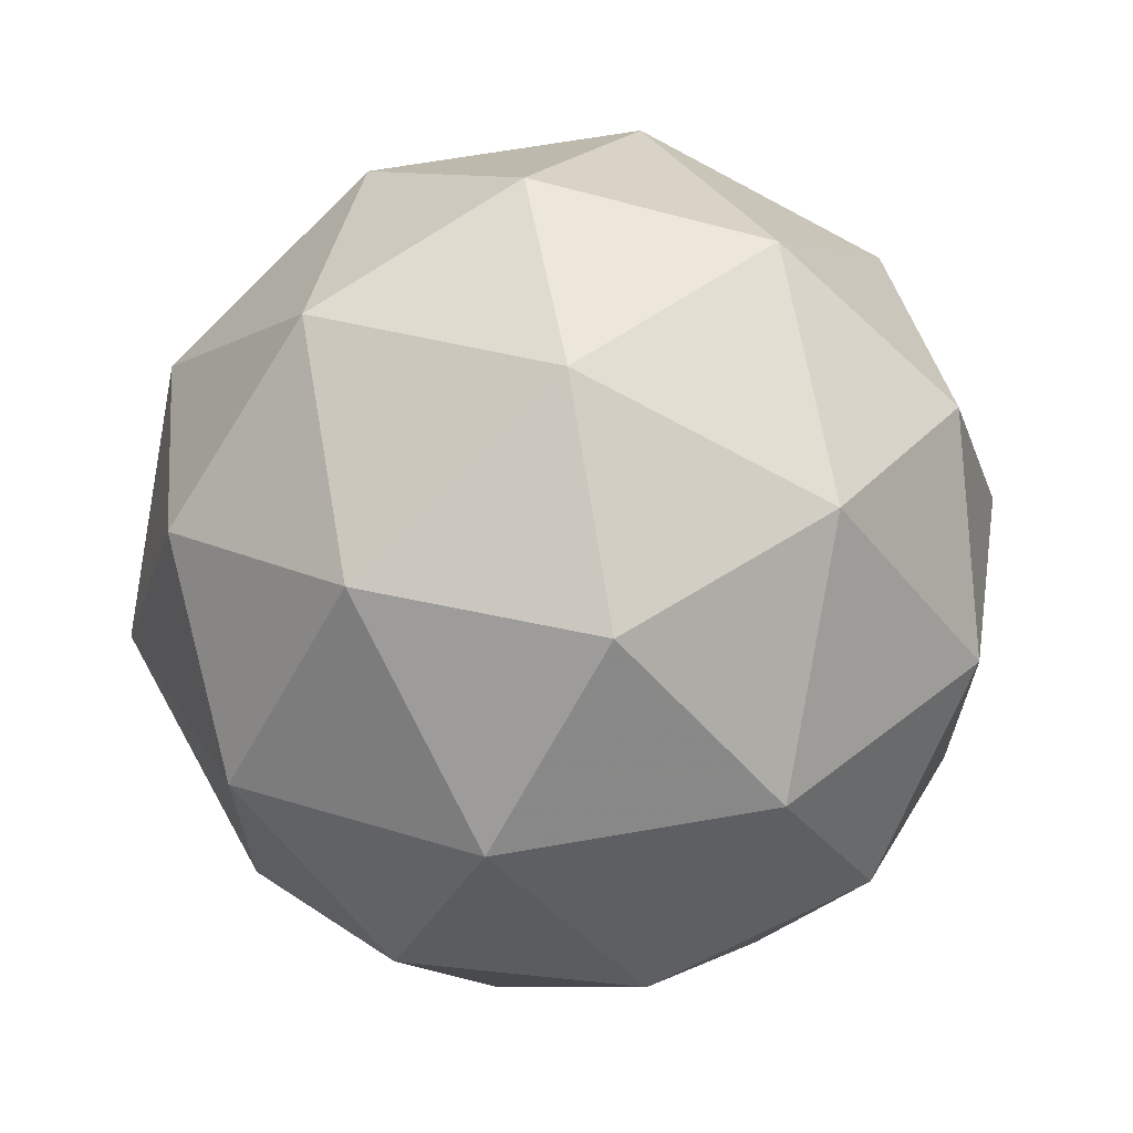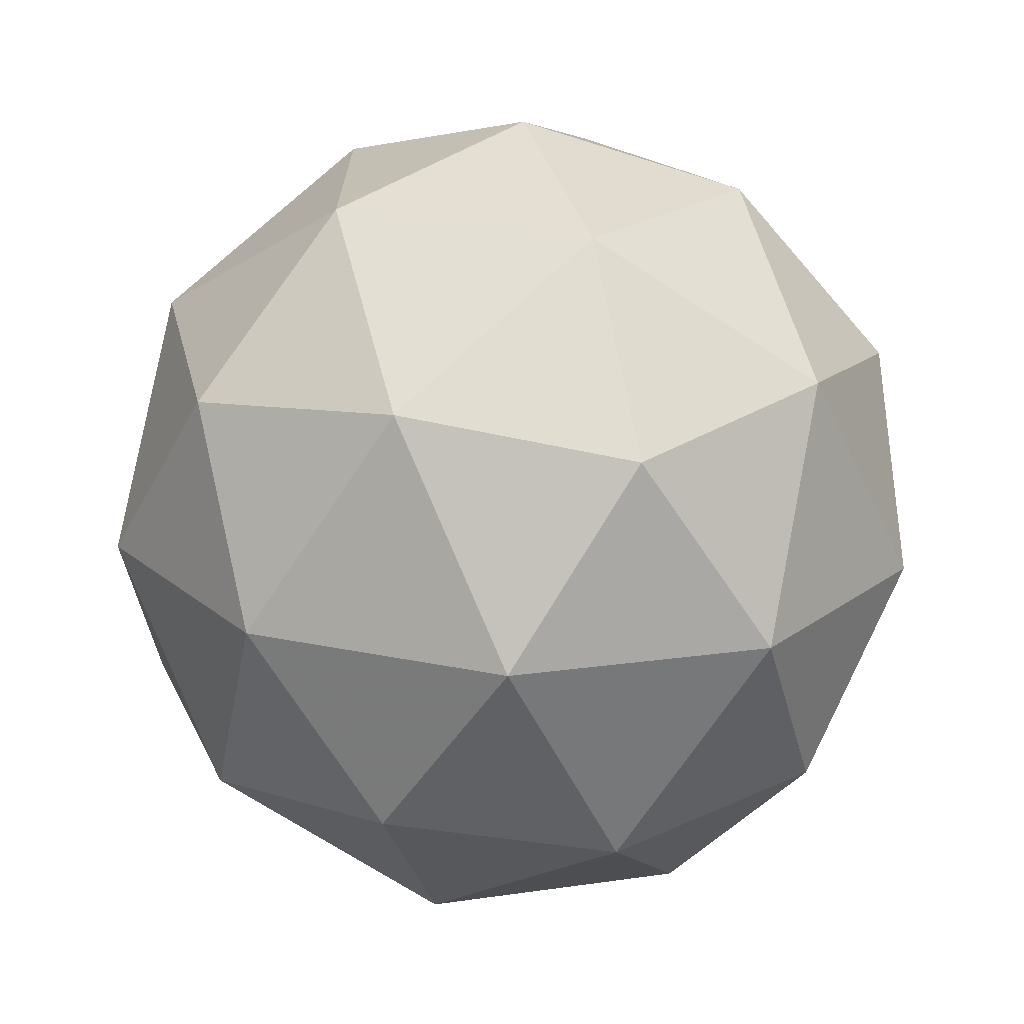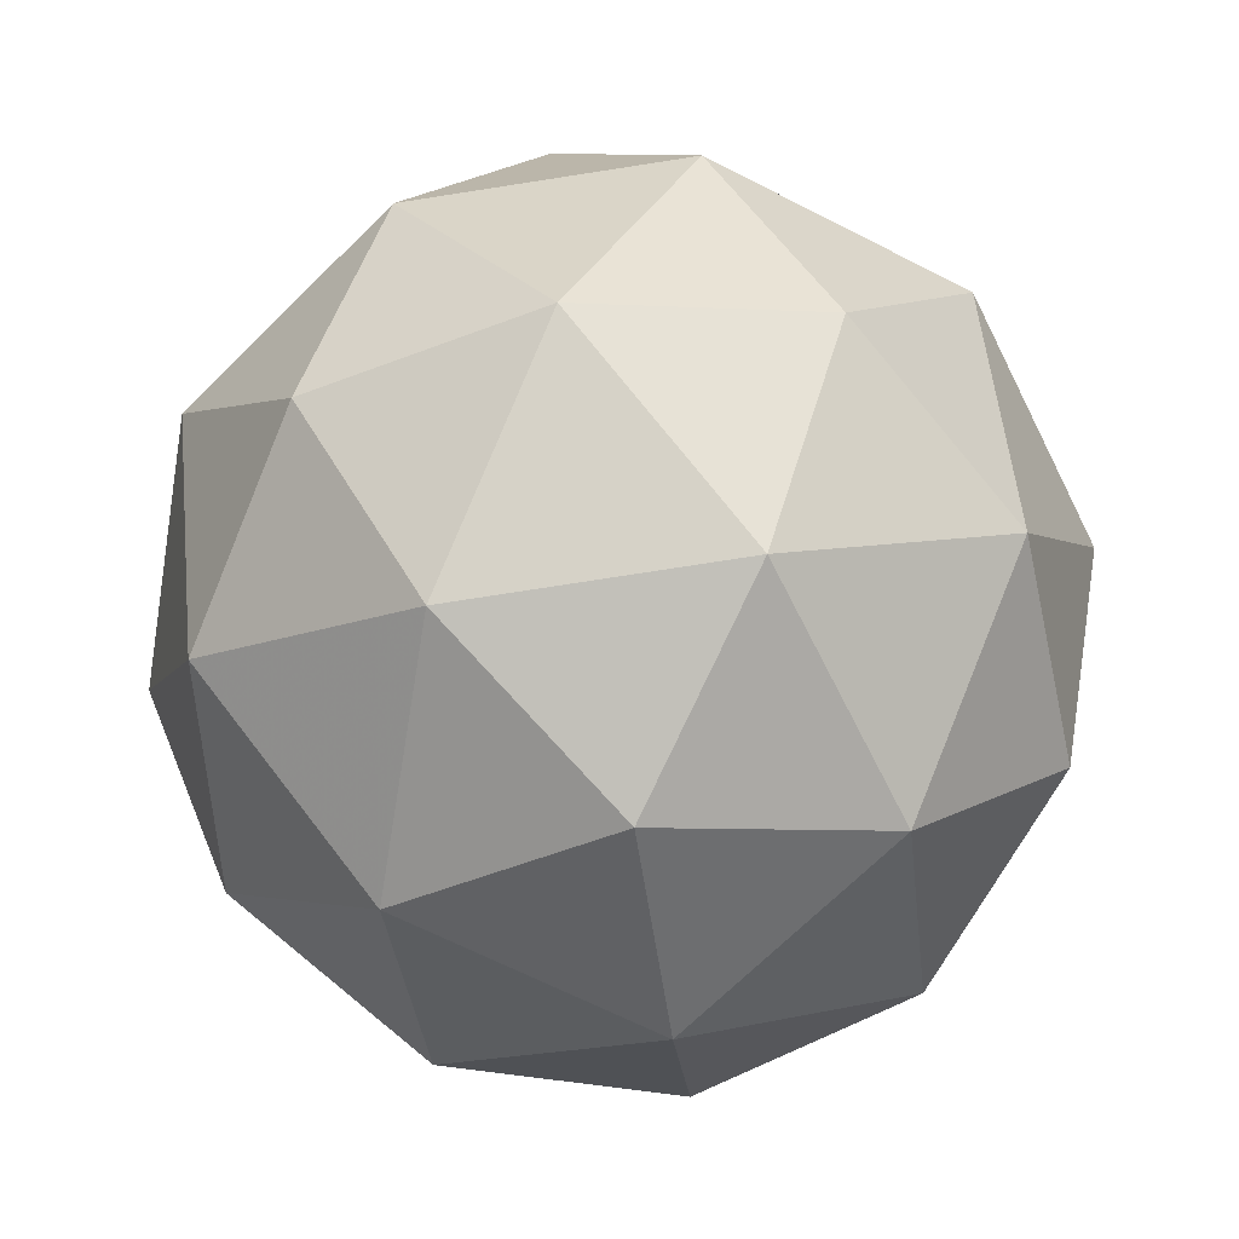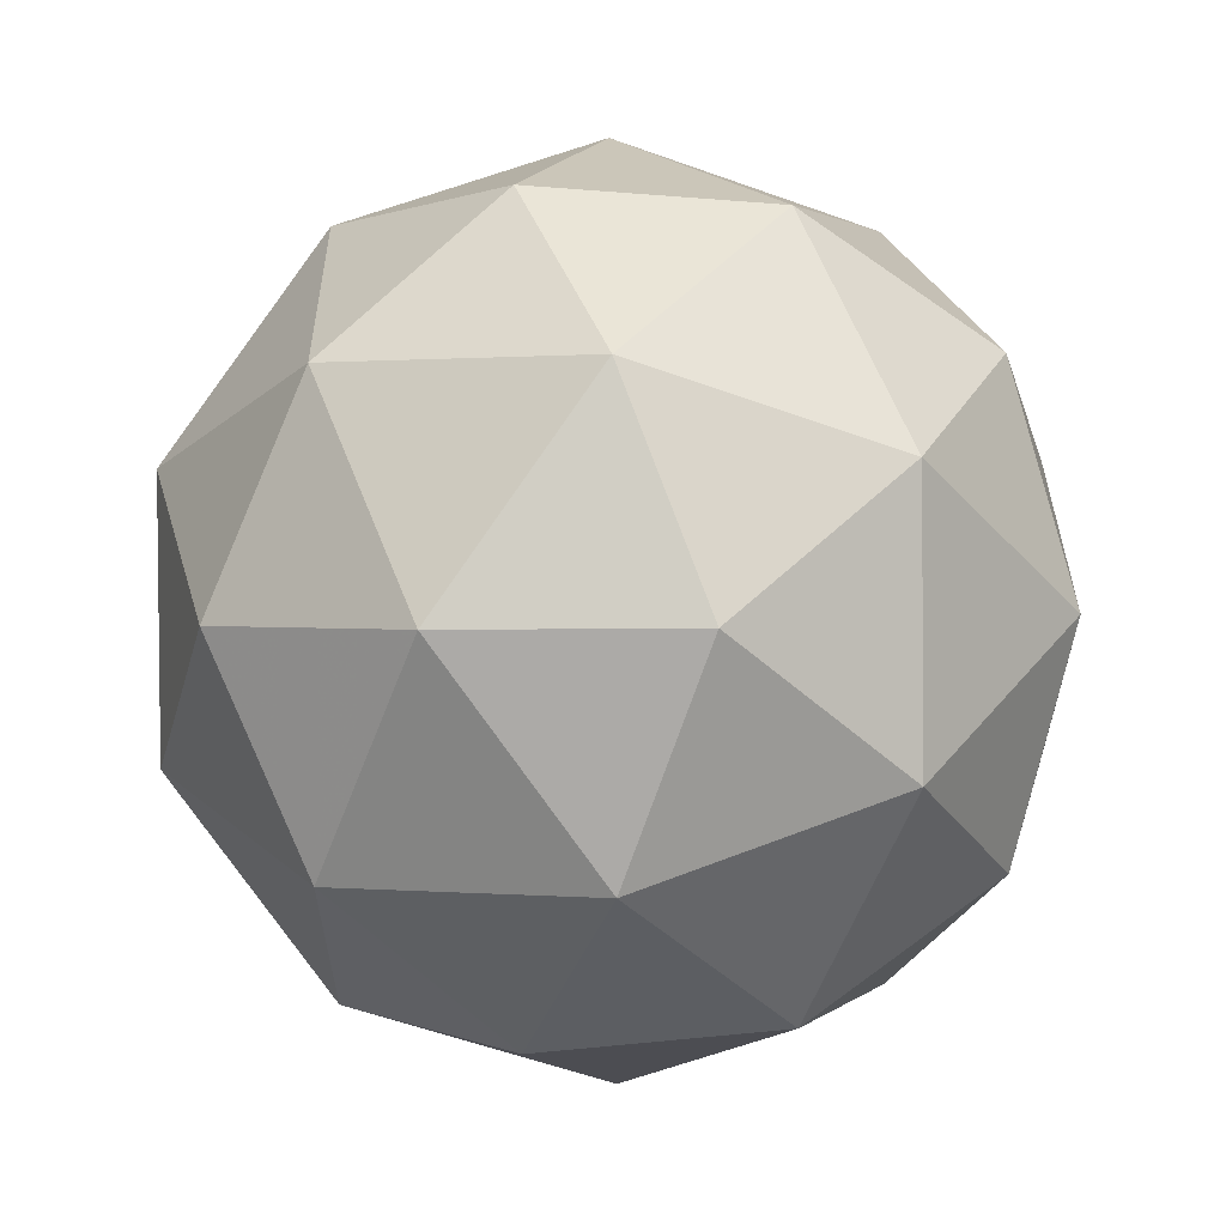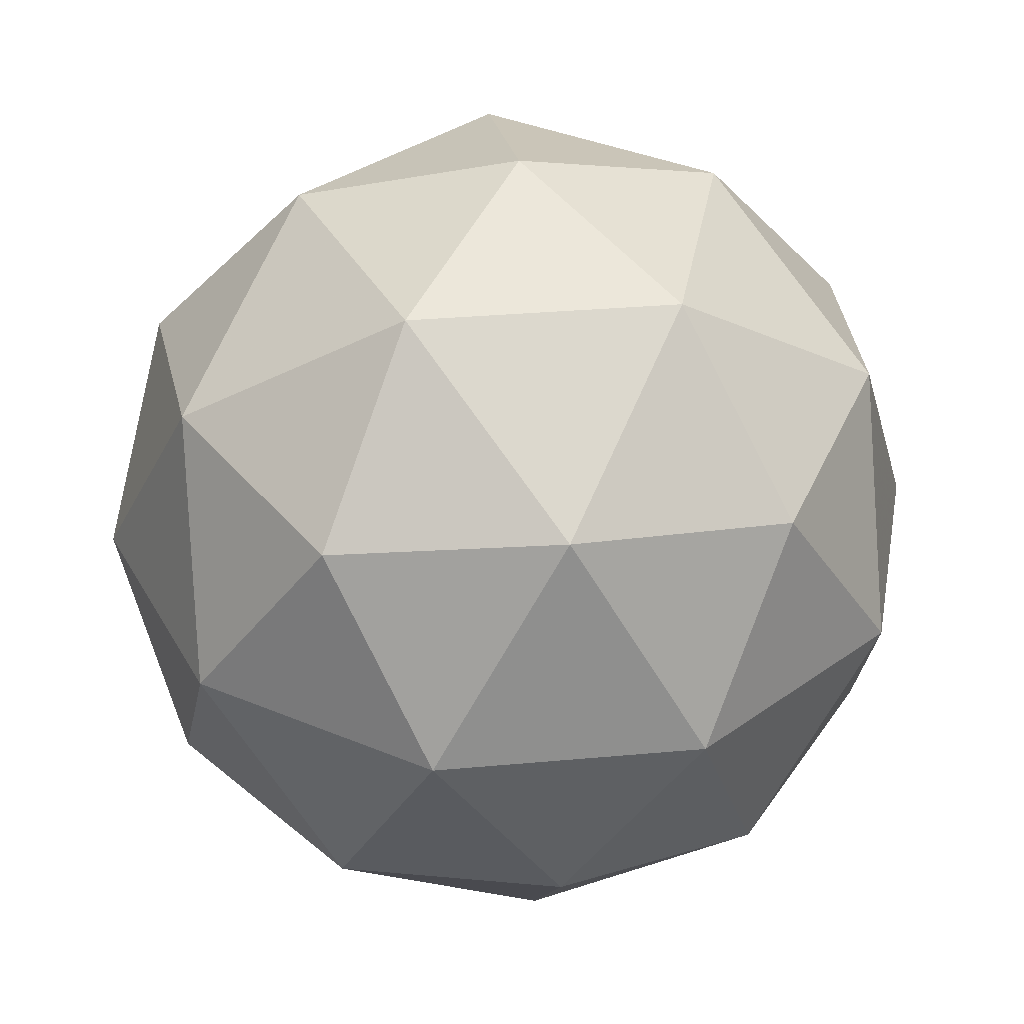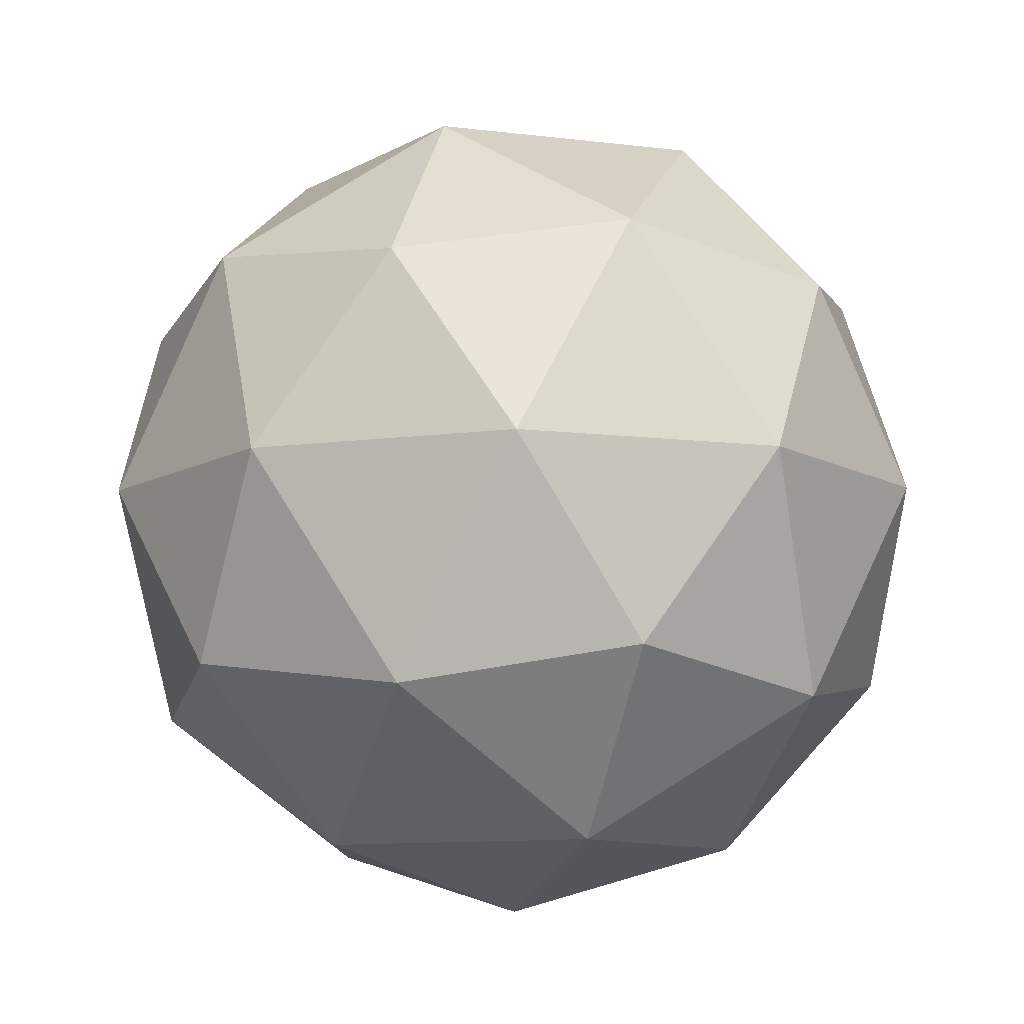
<metadata>
{"format":"obj","ext":"obj","renderer":"f3d","projection":"perspective","resolution":1024,"background":"white","views":[{"elev":67.9,"azim":-40.3,"up":"+Y"},{"elev":20.7,"azim":35.7,"up":"+Z"},{"elev":-68.1,"azim":-154.2,"up":"+Z"},{"elev":62.8,"azim":-51.8,"up":"+Y"},{"elev":34.7,"azim":81.3,"up":"+Z"},{"elev":-8.8,"azim":-73.4,"up":"+Z"}]}
</metadata>
<code>
v 0.5118 0.5141 -0.1773
v 0.4556 0.5576 -0.1323
v 0.5359 0.5824 -0.1345
v 0.5844 0.5136 -0.1348
v 0.534 0.4463 -0.1327
v 0.4544 0.4735 -0.1312
v 0.4934 0.5839 -0.06197
v 0.573 0.5568 -0.06348
v 0.5718 0.4727 -0.06237
v 0.4914 0.4479 -0.06017
v 0.443 0.5166 -0.05993
v 0.5155 0.5162 -0.01738
v 0.5256 0.5541 -0.1662
v 0.4784 0.5395 -0.1649
v 0.4926 0.5796 -0.1398
v 0.4447 0.5156 -0.1378
v 0.4777 0.49 -0.1643
v 0.5541 0.5136 -0.1664
v 0.5683 0.5538 -0.1412
v 0.5245 0.4741 -0.1651
v 0.5671 0.4738 -0.1401
v 0.4907 0.4502 -0.1381
v 0.438 0.541 -0.09592
v 0.4373 0.4915 -0.09526
v 0.5148 0.5951 -0.09841
v 0.4676 0.5805 -0.09712
v 0.5901 0.5387 -0.09944
v 0.5616 0.5791 -0.09929
v 0.5597 0.4497 -0.09758
v 0.5894 0.4893 -0.09878
v 0.4657 0.4511 -0.09541
v 0.5125 0.4351 -0.09629
v 0.4602 0.5565 -0.05456
v 0.5366 0.5801 -0.05665
v 0.5827 0.5147 -0.05688
v 0.5347 0.4506 -0.05494
v 0.459 0.4765 -0.0535
v 0.5028 0.5562 -0.02955
v 0.4732 0.5166 -0.02835
v 0.5496 0.5402 -0.03044
v 0.5489 0.4908 -0.02978
v 0.5017 0.4762 -0.02849
f 1 14 13
f 2 14 16
f 1 13 18
f 1 18 20
f 1 20 17
f 2 16 23
f 3 15 25
f 4 19 27
f 5 21 29
f 6 22 31
f 2 23 26
f 3 25 28
f 4 27 30
f 5 29 32
f 6 31 24
f 7 33 38
f 8 34 40
f 9 35 41
f 10 36 42
f 11 37 39
f 39 42 12
f 39 37 42
f 37 10 42
f 42 41 12
f 42 36 41
f 36 9 41
f 41 40 12
f 41 35 40
f 35 8 40
f 40 38 12
f 40 34 38
f 34 7 38
f 38 39 12
f 38 33 39
f 33 11 39
f 24 37 11
f 24 31 37
f 31 10 37
f 32 36 10
f 32 29 36
f 29 9 36
f 30 35 9
f 30 27 35
f 27 8 35
f 28 34 8
f 28 25 34
f 25 7 34
f 26 33 7
f 26 23 33
f 23 11 33
f 31 32 10
f 31 22 32
f 22 5 32
f 29 30 9
f 29 21 30
f 21 4 30
f 27 28 8
f 27 19 28
f 19 3 28
f 25 26 7
f 25 15 26
f 15 2 26
f 23 24 11
f 23 16 24
f 16 6 24
f 17 22 6
f 17 20 22
f 20 5 22
f 20 21 5
f 20 18 21
f 18 4 21
f 18 19 4
f 18 13 19
f 13 3 19
f 16 17 6
f 16 14 17
f 14 1 17
f 13 15 3
f 13 14 15
f 14 2 15

</code>
